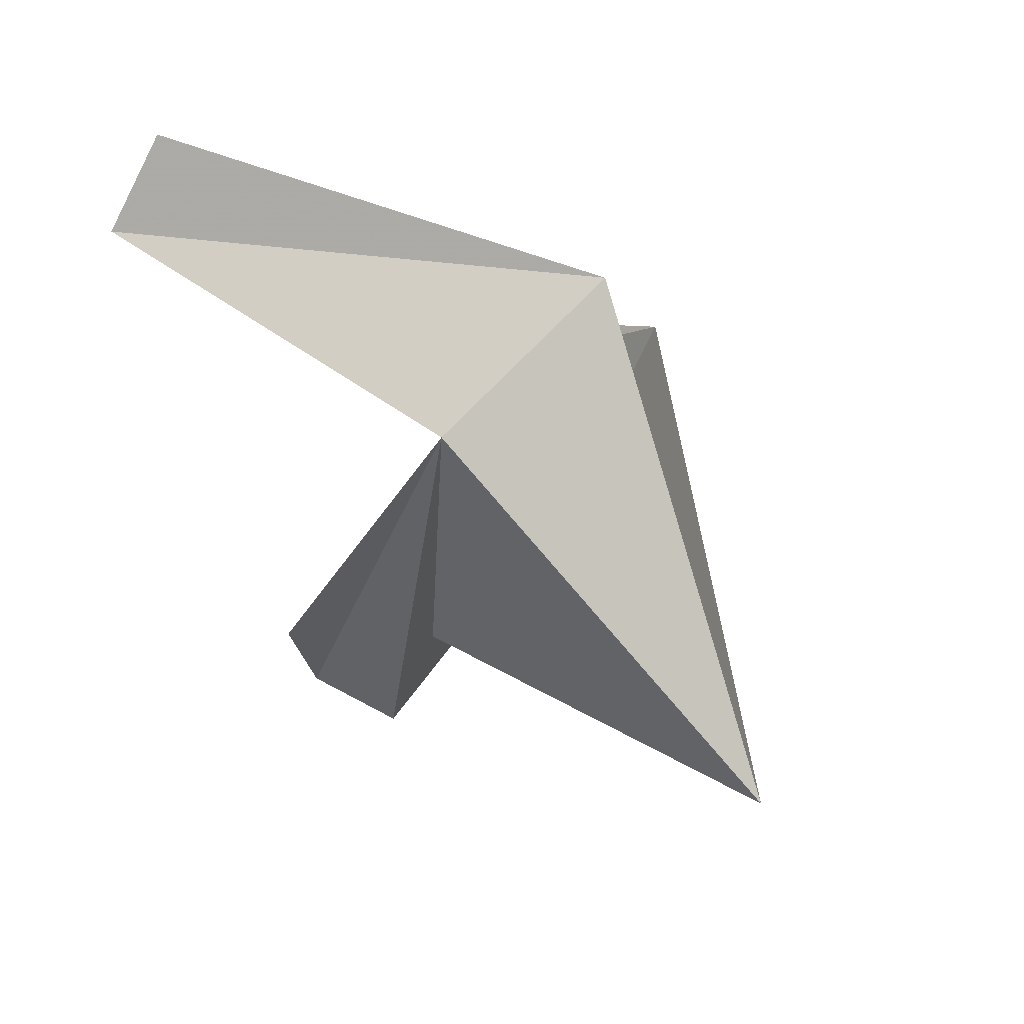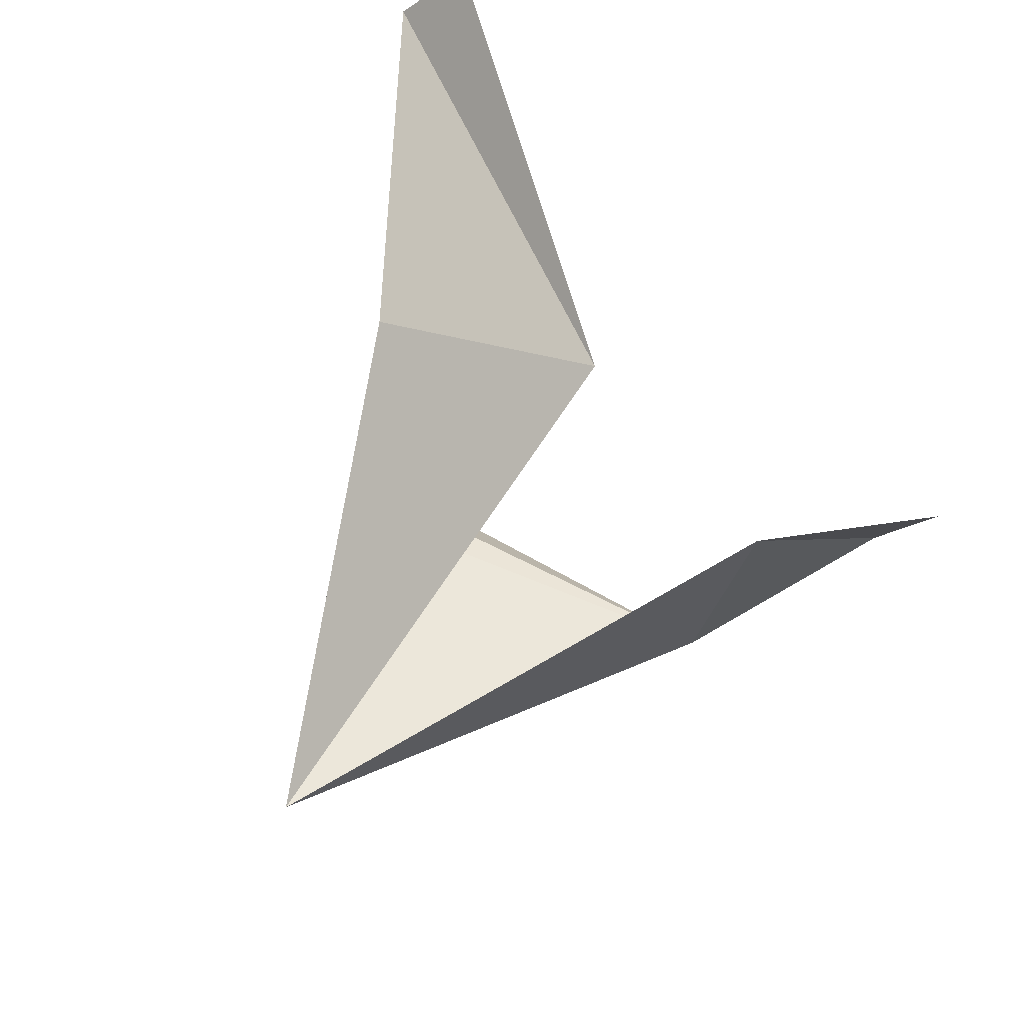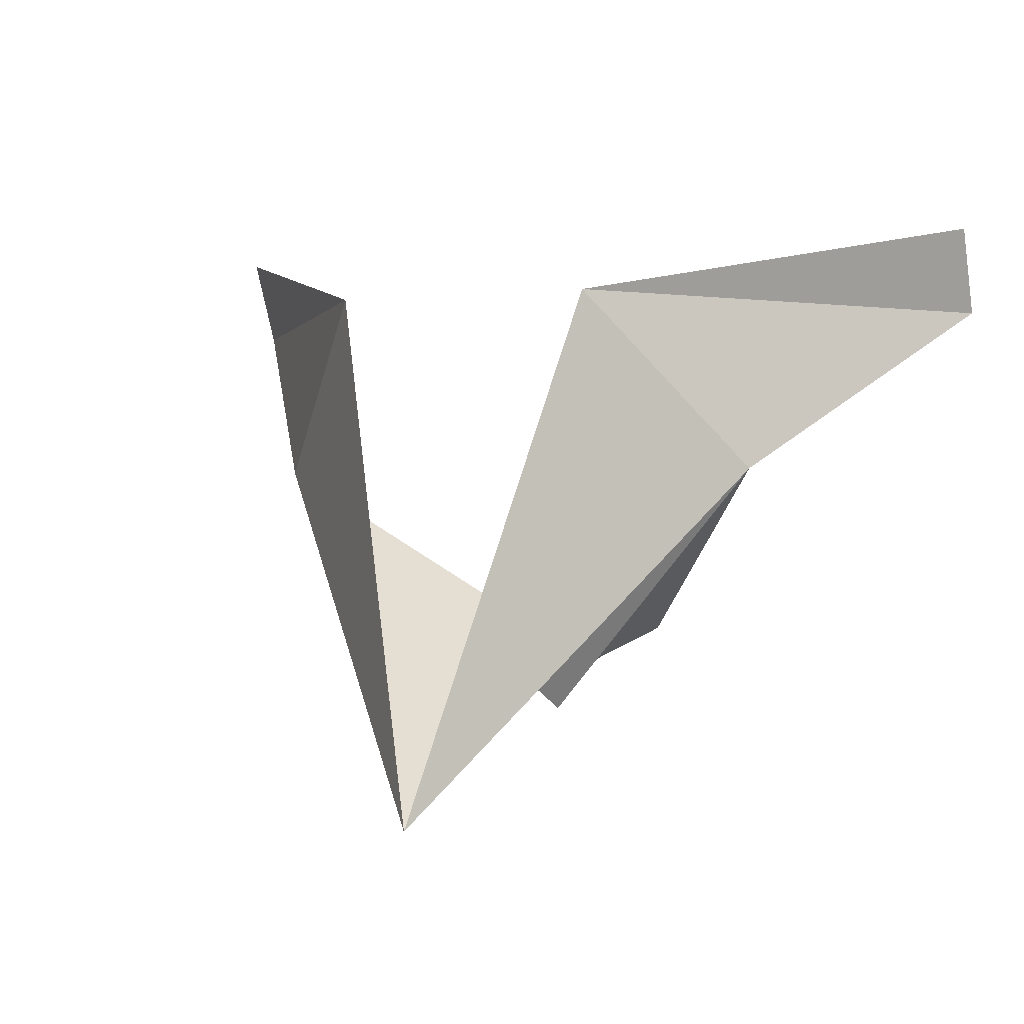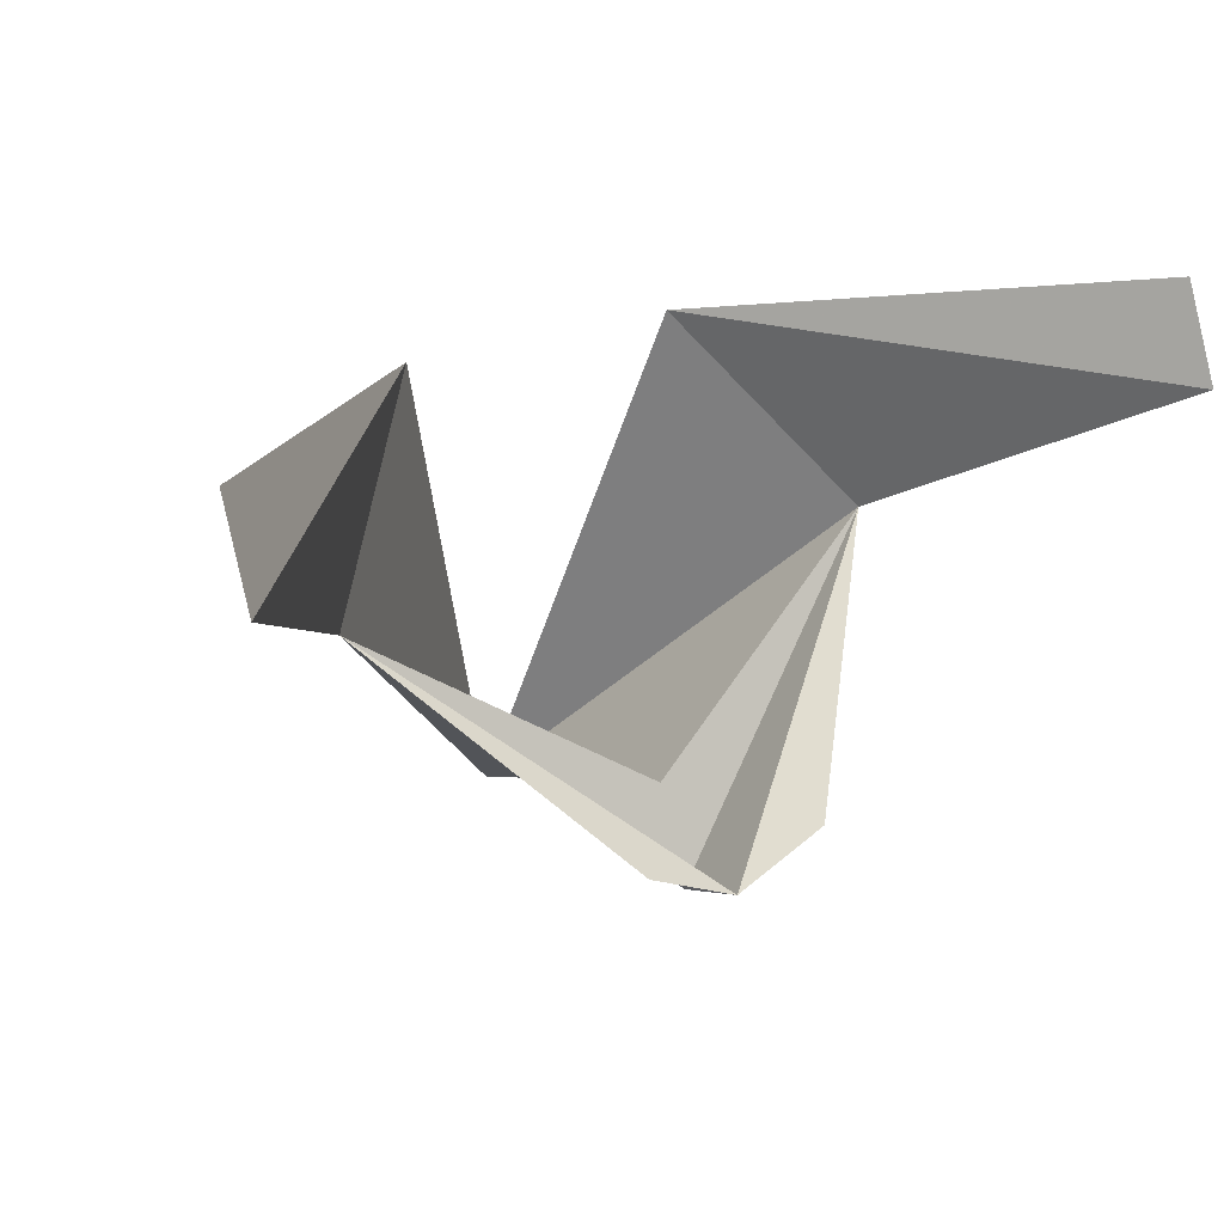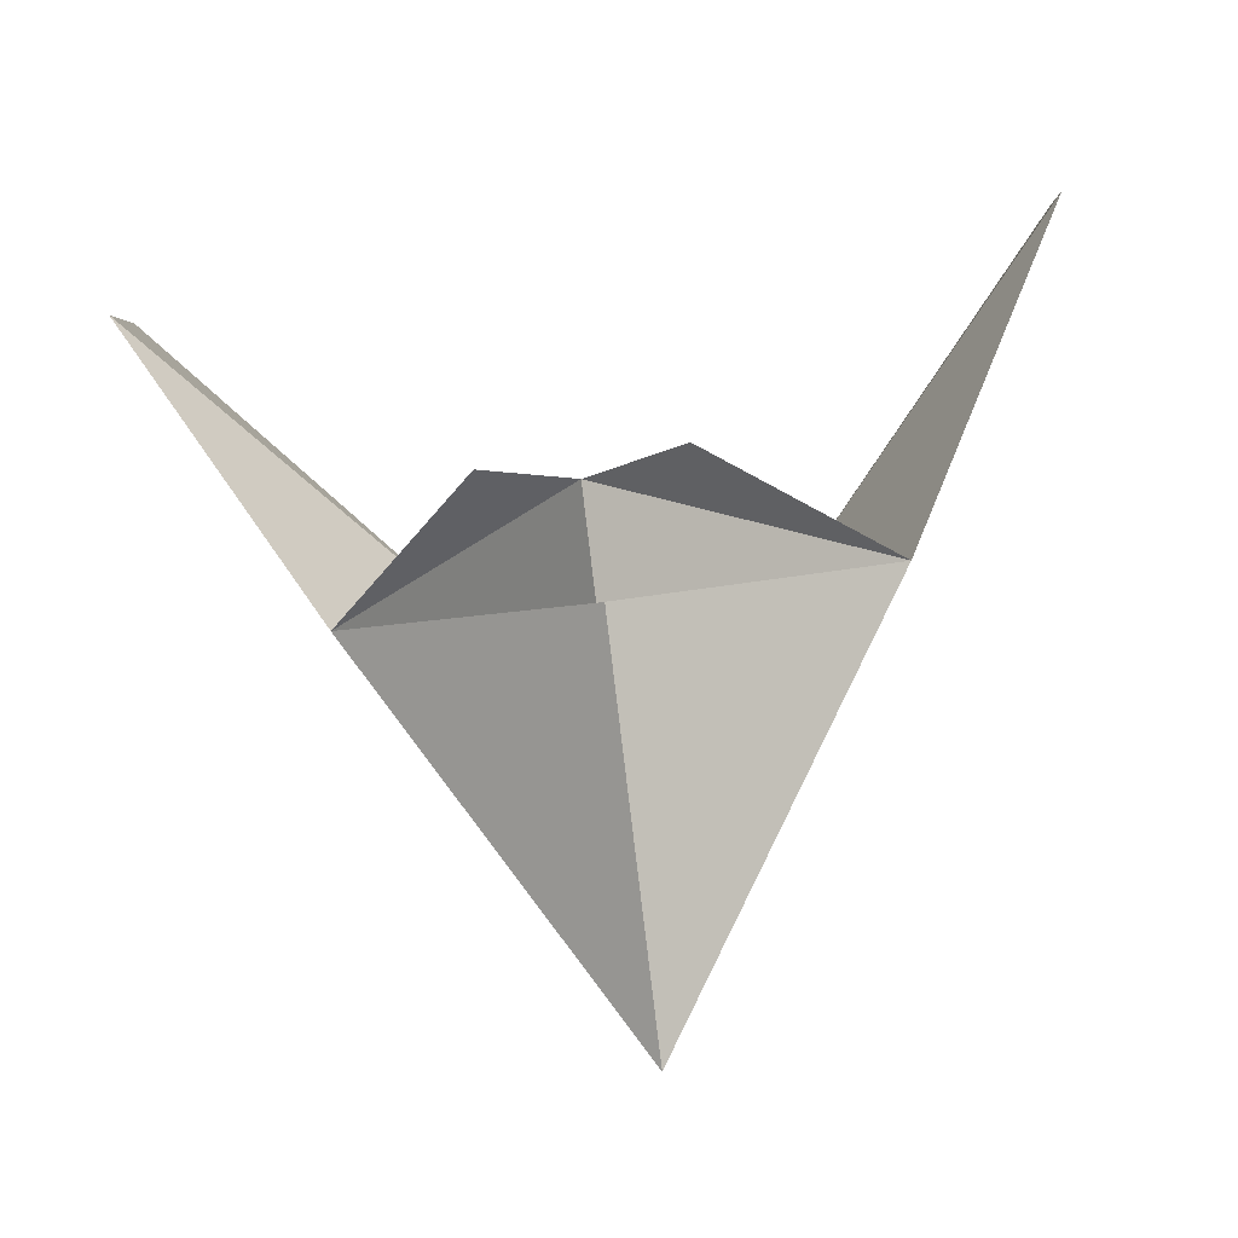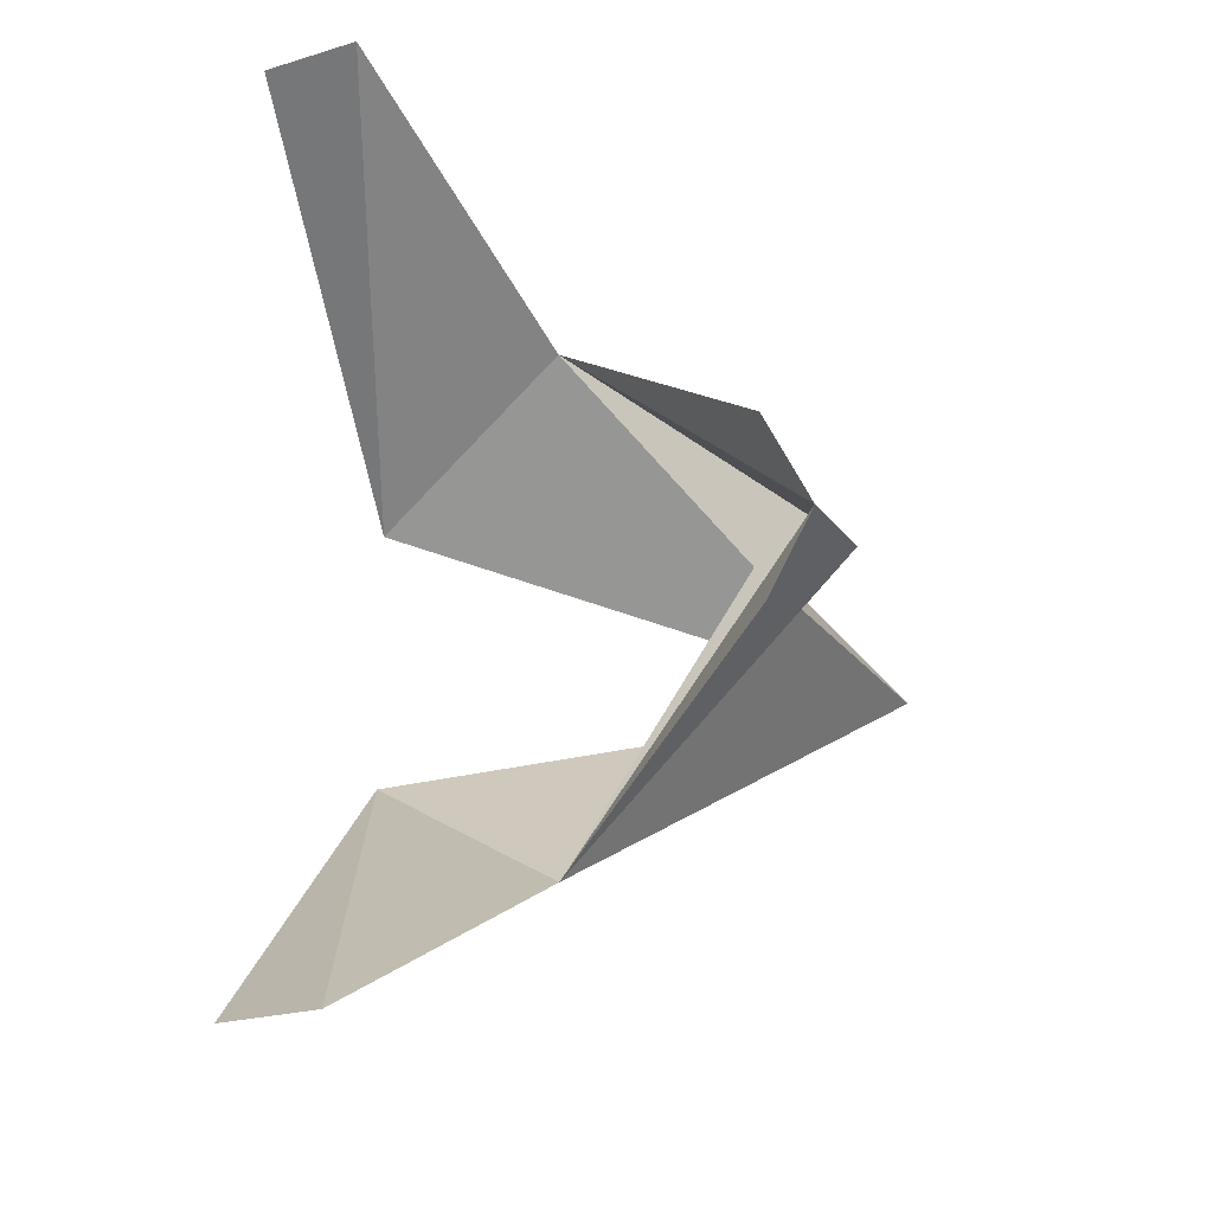
<metadata>
{"format":"obj","ext":"obj","renderer":"f3d","projection":"perspective","resolution":1024,"background":"white","views":[{"elev":-6.2,"azim":-75.2,"up":"+Z"},{"elev":-59.7,"azim":-49.5,"up":"+Y"},{"elev":-0.4,"azim":23.1,"up":"+Z"},{"elev":27.1,"azim":150.6,"up":"+Z"},{"elev":-62.1,"azim":-172.2,"up":"+Z"},{"elev":67.3,"azim":89.5,"up":"+Y"}]}
</metadata>
<code>
v -0.04688 1.344 -0.1016
v 0 1.367 -0.1484
v 0 1.383 -0.1406
v -0.01562 1.383 -0.1328
v 0.04688 1.344 -0.1016
v 0.01562 1.383 -0.1328
v 0 1.359 -0.1328
v 0 1.344 -0.1406
v 0 1.297 -0.1641
v 0.02344 1.32 -0.07031
v 0.07812 1.391 -0.07031
v 0.07812 1.383 -0.05469
v -0.02344 1.32 -0.07031
v -0.07812 1.391 -0.07031
v -0.07812 1.383 -0.05469
f 1 2 3
f 1 3 4
f 3 5 6
f 5 3 2
f 5 2 7
f 5 7 8
f 5 8 9
f 5 9 10
f 5 10 11
f 11 10 12
f 2 1 7
f 7 1 8
f 8 1 9
f 9 1 13
f 13 1 14
f 13 14 15

</code>
